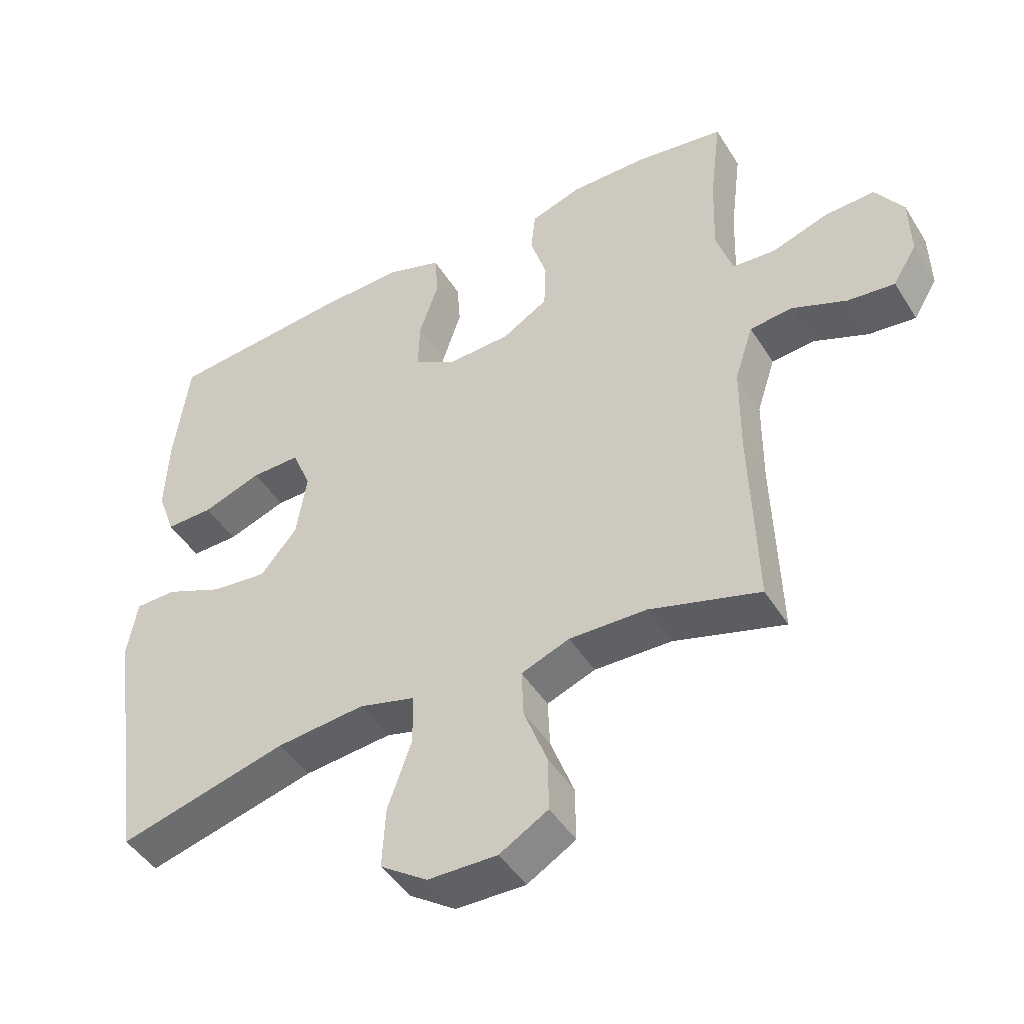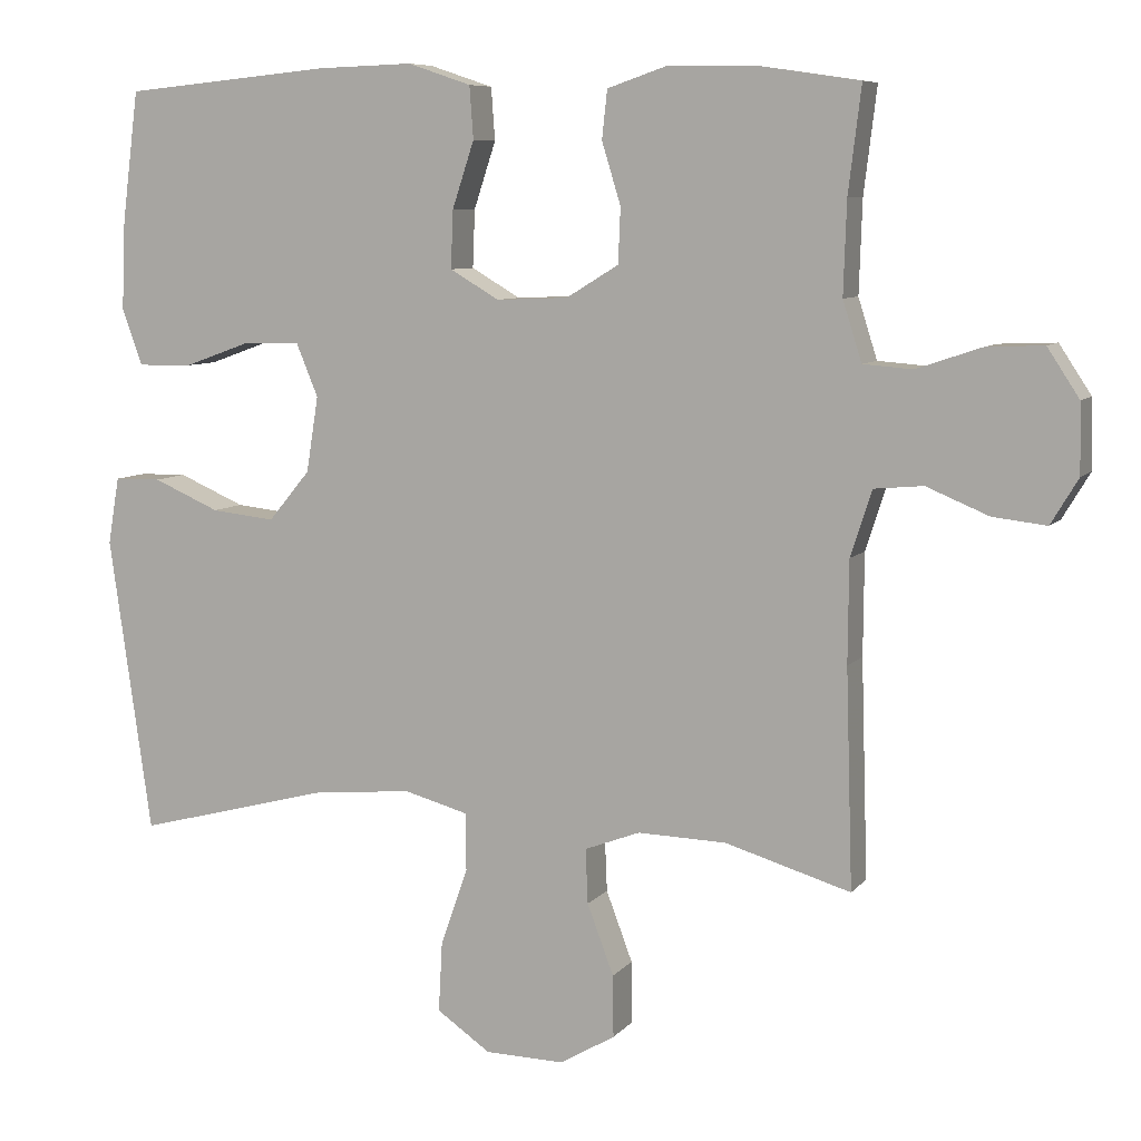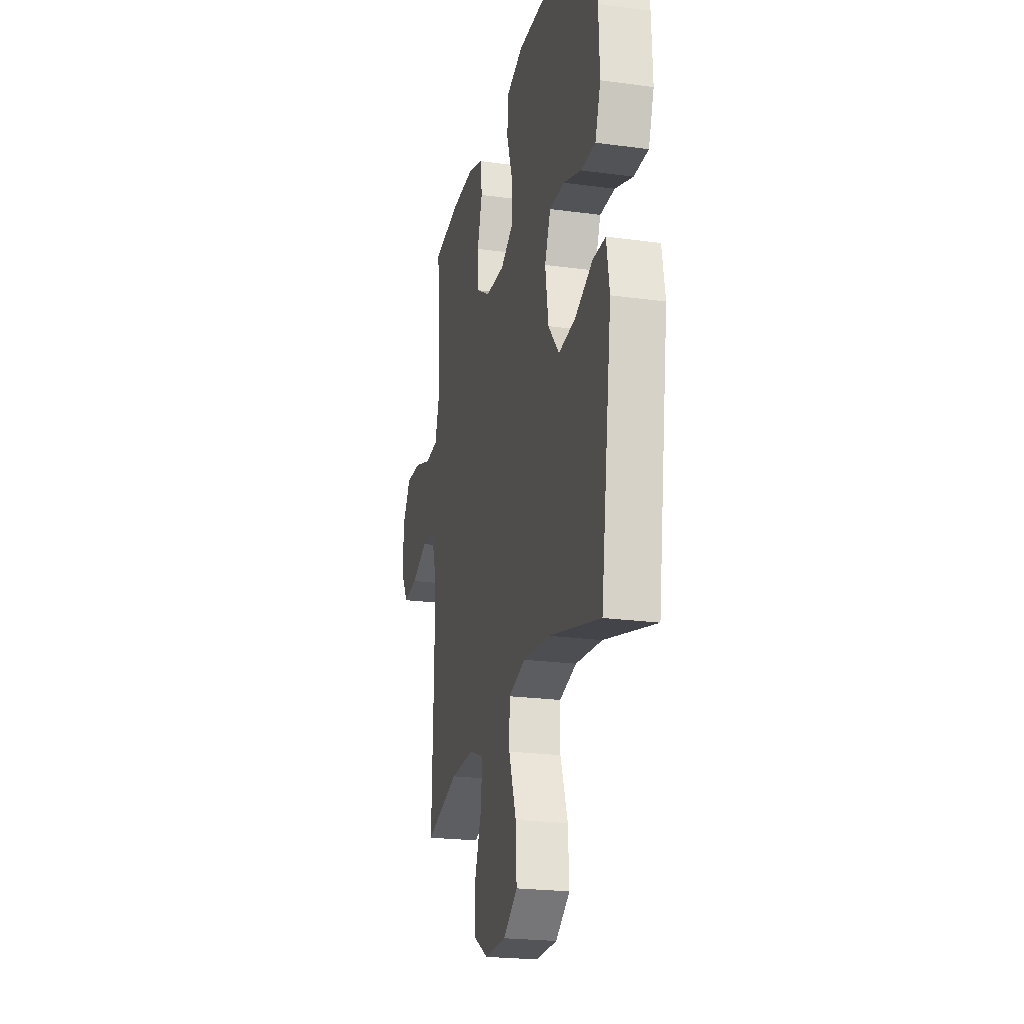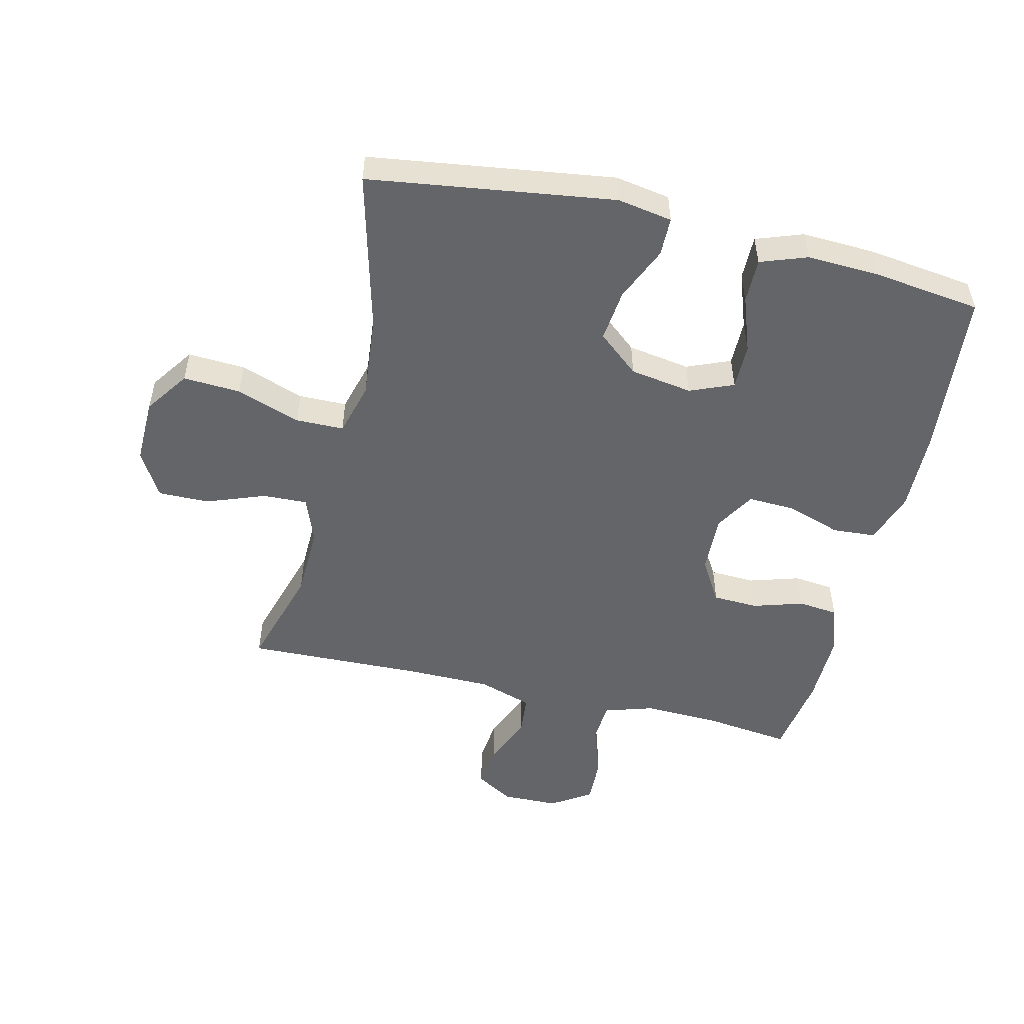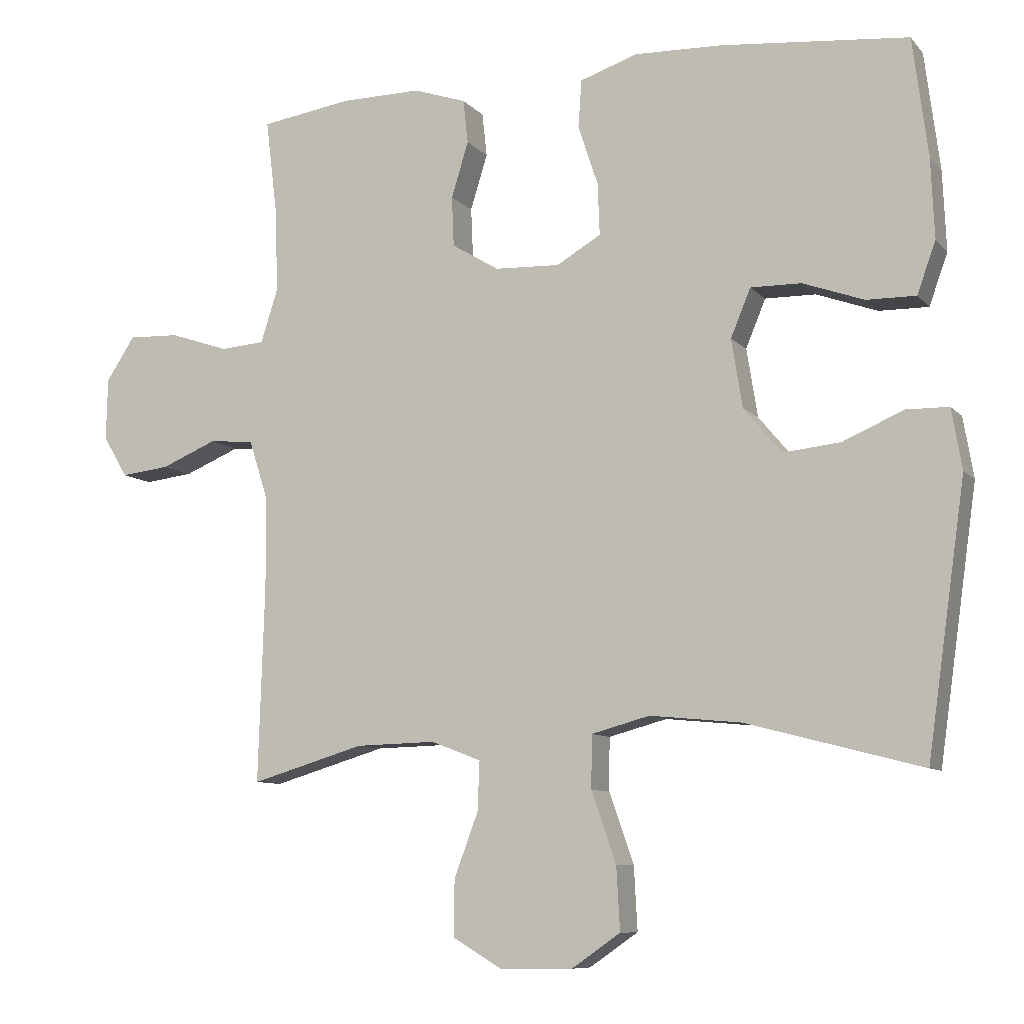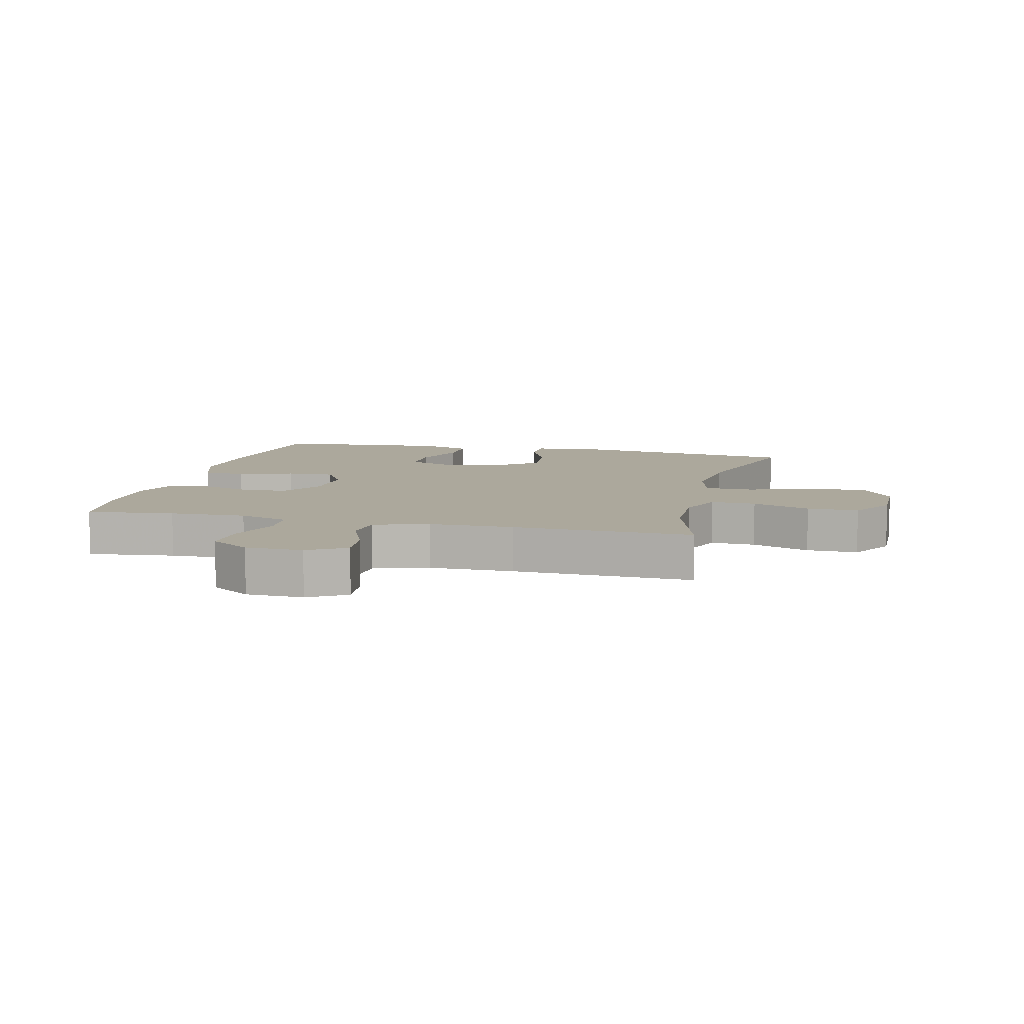
<metadata>
{"format":"obj","ext":"obj","renderer":"f3d","projection":"perspective","resolution":1024,"background":"white","views":[{"elev":-46.1,"azim":30.3,"up":"+Z"},{"elev":7.8,"azim":21.6,"up":"+Z"},{"elev":-22.5,"azim":-103.2,"up":"+Z"},{"elev":-51.4,"azim":-103.5,"up":"+Y"},{"elev":-8.8,"azim":-157.1,"up":"+Z"},{"elev":8.5,"azim":103.8,"up":"+Y"}]}
</metadata>
<code>
v -0.5 0.07 0.5
v -0.226 0.07 0.526
v -0.099 0.07 0.53
v -0.015 0.07 0.502
v -0.01 0.07 0.433
v -0.039 0.07 0.345
v -0.042 0.07 0.269
v 0.023 0.07 0.231
v 0.118 0.07 0.235
v 0.187 0.07 0.277
v 0.19 0.07 0.35
v 0.165 0.07 0.431
v 0.172 0.07 0.495
v 0.249 0.07 0.521
v 0.366 0.07 0.52
v 0.5 0.07 0.5
v 0.483 0.07 0.361
v 0.479 0.07 0.239
v 0.504 0.07 0.16
v 0.569 0.07 0.155
v 0.655 0.07 0.184
v 0.73 0.07 0.187
v 0.772 0.07 0.123
v 0.774 0.07 0.032
v 0.738 0.07 -0.028
v 0.667 0.07 -0.02
v 0.585 0.07 0.014
v 0.52 0.07 0.008
v 0.492 0.07 -0.079
v 0.491 0.07 -0.213
v 0.5 0.07 -0.5
v 0.334 0.07 -0.451
v 0.217 0.07 -0.448
v 0.144 0.07 -0.476
v 0.147 0.07 -0.548
v 0.182 0.07 -0.641
v 0.183 0.07 -0.723
v 0.11 0.07 -0.766
v 0.005 0.07 -0.764
v -0.066 0.07 -0.715
v -0.061 0.07 -0.623
v -0.025 0.07 -0.52
v -0.026 0.07 -0.443
v -0.111 0.07 -0.42
v -0.244 0.07 -0.433
v -0.5 0.07 -0.5
v -0.556 0.07 -0.108
v -0.541 0.07 -0.02
v -0.479 0.07 -0.019
v -0.391 0.07 -0.057
v -0.307 0.07 -0.066
v -0.252 0.07 0
v -0.236 0.07 0.1
v -0.265 0.07 0.17
v -0.339 0.07 0.169
v -0.428 0.07 0.137
v -0.5 0.07 0.136
v -0.527 0.07 0.211
v -0.522 0.07 0.328
v -0.5 0 0.5
v -0.226 0 0.526
v -0.099 0 0.53
v -0.015 0 0.502
v -0.01 0 0.433
v -0.039 0 0.345
v -0.042 0 0.269
v 0.023 0 0.231
v 0.118 0 0.235
v 0.187 0 0.277
v 0.19 0 0.35
v 0.165 0 0.431
v 0.172 0 0.495
v 0.249 0 0.521
v 0.366 0 0.52
v 0.5 0 0.5
v 0.483 0 0.361
v 0.479 0 0.239
v 0.504 0 0.16
v 0.569 0 0.155
v 0.655 0 0.184
v 0.73 0 0.187
v 0.772 0 0.123
v 0.774 0 0.032
v 0.738 0 -0.028
v 0.667 0 -0.02
v 0.585 0 0.014
v 0.52 0 0.008
v 0.492 0 -0.079
v 0.491 0 -0.213
v 0.5 0 -0.5
v 0.334 0 -0.451
v 0.217 0 -0.448
v 0.144 0 -0.476
v 0.147 0 -0.548
v 0.182 0 -0.641
v 0.183 0 -0.723
v 0.11 0 -0.766
v 0.005 0 -0.764
v -0.066 0 -0.715
v -0.061 0 -0.623
v -0.025 0 -0.52
v -0.026 0 -0.443
v -0.111 0 -0.42
v -0.244 0 -0.433
v -0.5 0 -0.5
v -0.556 0 -0.108
v -0.541 0 -0.02
v -0.479 0 -0.019
v -0.391 0 -0.057
v -0.307 0 -0.066
v -0.252 0 0
v -0.236 0 0.1
v -0.265 0 0.17
v -0.339 0 0.169
v -0.428 0 0.137
v -0.5 0 0.136
v -0.527 0 0.211
v -0.522 0 0.328
f 4 5 6
f 3 4 6
f 2 3 6
f 1 2 6
f 59 1 6
f 58 59 6
f 57 58 6
f 56 57 6
f 55 56 6
f 54 55 6 7
f 53 54 7 8
f 52 53 8 9
f 51 52 9 10
f 48 49 50
f 47 48 50
f 46 47 50
f 45 46 50
f 44 45 50 51
f 43 44 51 10
f 40 41 42
f 39 40 42
f 38 39 42
f 37 38 42
f 36 37 42
f 35 36 42
f 34 35 42 43
f 33 34 43 10
f 30 31 32
f 33 10 11
f 32 33 11
f 30 32 11
f 29 30 11
f 25 26 27
f 24 25 27
f 23 24 27
f 22 23 27
f 21 22 27
f 20 21 27
f 19 20 27 28
f 13 14 15
f 12 13 15
f 11 12 15
f 29 11 15
f 28 29 15
f 19 28 15
f 18 19 15
f 15 16 17
f 15 17 18
f 65 64 63
f 65 63 62
f 65 62 61
f 65 61 60
f 65 60 118
f 65 118 117
f 65 117 116
f 65 116 115
f 65 115 114
f 66 65 114 113
f 67 66 113 112
f 68 67 112 111
f 69 68 111 110
f 109 108 107
f 109 107 106
f 109 106 105
f 109 105 104
f 110 109 104 103
f 69 110 103 102
f 101 100 99
f 101 99 98
f 101 98 97
f 101 97 96
f 101 96 95
f 101 95 94
f 102 101 94 93
f 69 102 93 92
f 91 90 89
f 70 69 92
f 70 92 91
f 70 91 89
f 70 89 88
f 86 85 84
f 86 84 83
f 86 83 82
f 86 82 81
f 86 81 80
f 86 80 79
f 87 86 79 78
f 74 73 72
f 74 72 71
f 74 71 70
f 74 70 88
f 74 88 87
f 74 87 78
f 74 78 77
f 76 75 74
f 77 76 74
f 1 60 61 2
f 2 61 62 3
f 3 62 63 4
f 4 63 64 5
f 5 64 65 6
f 6 65 66 7
f 7 66 67 8
f 8 67 68 9
f 9 68 69 10
f 10 69 70 11
f 11 70 71 12
f 12 71 72 13
f 13 72 73 14
f 14 73 74 15
f 15 74 75 16
f 16 75 76 17
f 17 76 77 18
f 18 77 78 19
f 19 78 79 20
f 20 79 80 21
f 21 80 81 22
f 22 81 82 23
f 23 82 83 24
f 24 83 84 25
f 25 84 85 26
f 26 85 86 27
f 27 86 87 28
f 28 87 88 29
f 29 88 89 30
f 30 89 90 31
f 31 90 91 32
f 32 91 92 33
f 33 92 93 34
f 34 93 94 35
f 35 94 95 36
f 36 95 96 37
f 37 96 97 38
f 38 97 98 39
f 39 98 99 40
f 40 99 100 41
f 41 100 101 42
f 42 101 102 43
f 43 102 103 44
f 44 103 104 45
f 45 104 105 46
f 46 105 106 47
f 47 106 107 48
f 48 107 108 49
f 49 108 109 50
f 50 109 110 51
f 51 110 111 52
f 52 111 112 53
f 53 112 113 54
f 54 113 114 55
f 55 114 115 56
f 56 115 116 57
f 57 116 117 58
f 58 117 118 59
f 59 118 60 1

</code>
